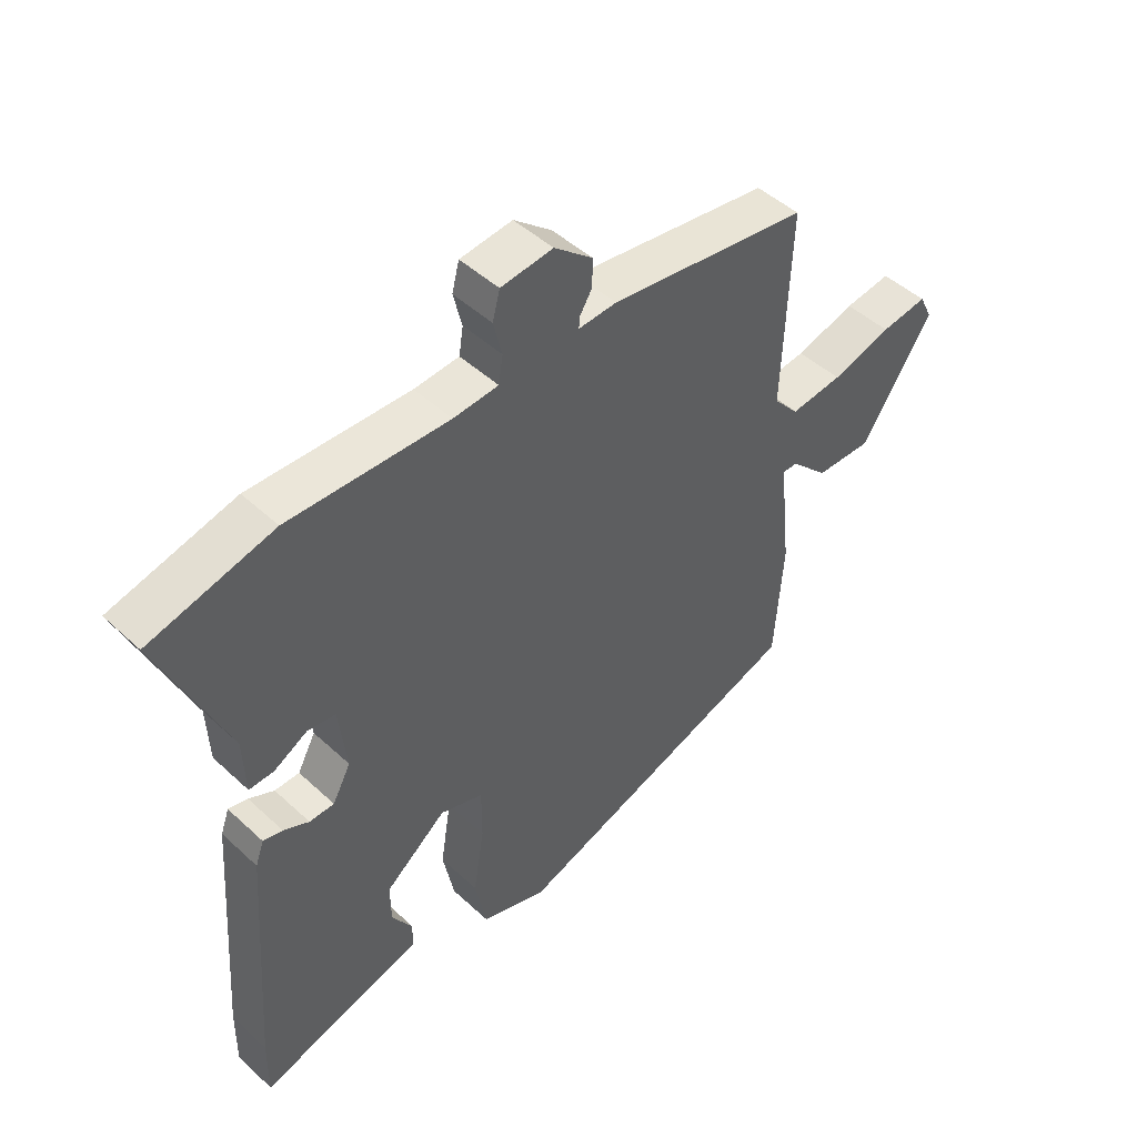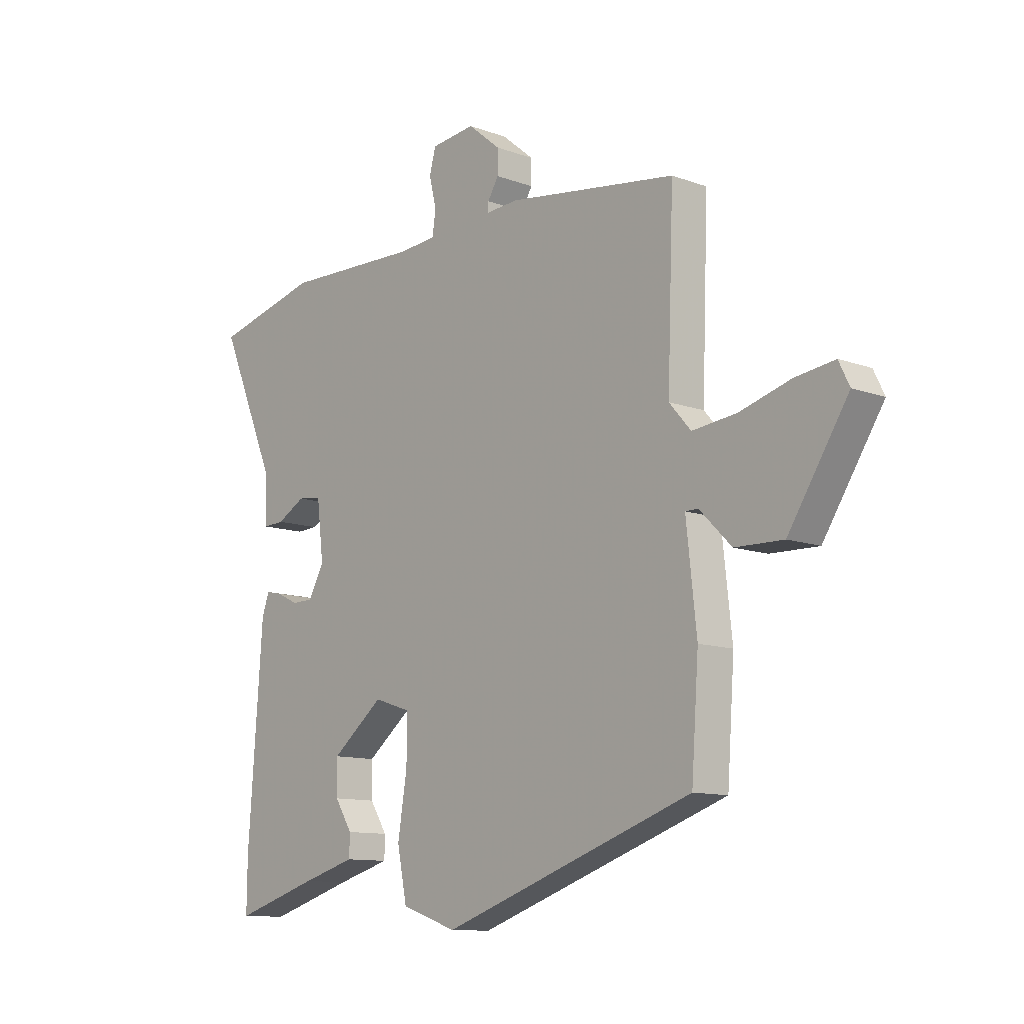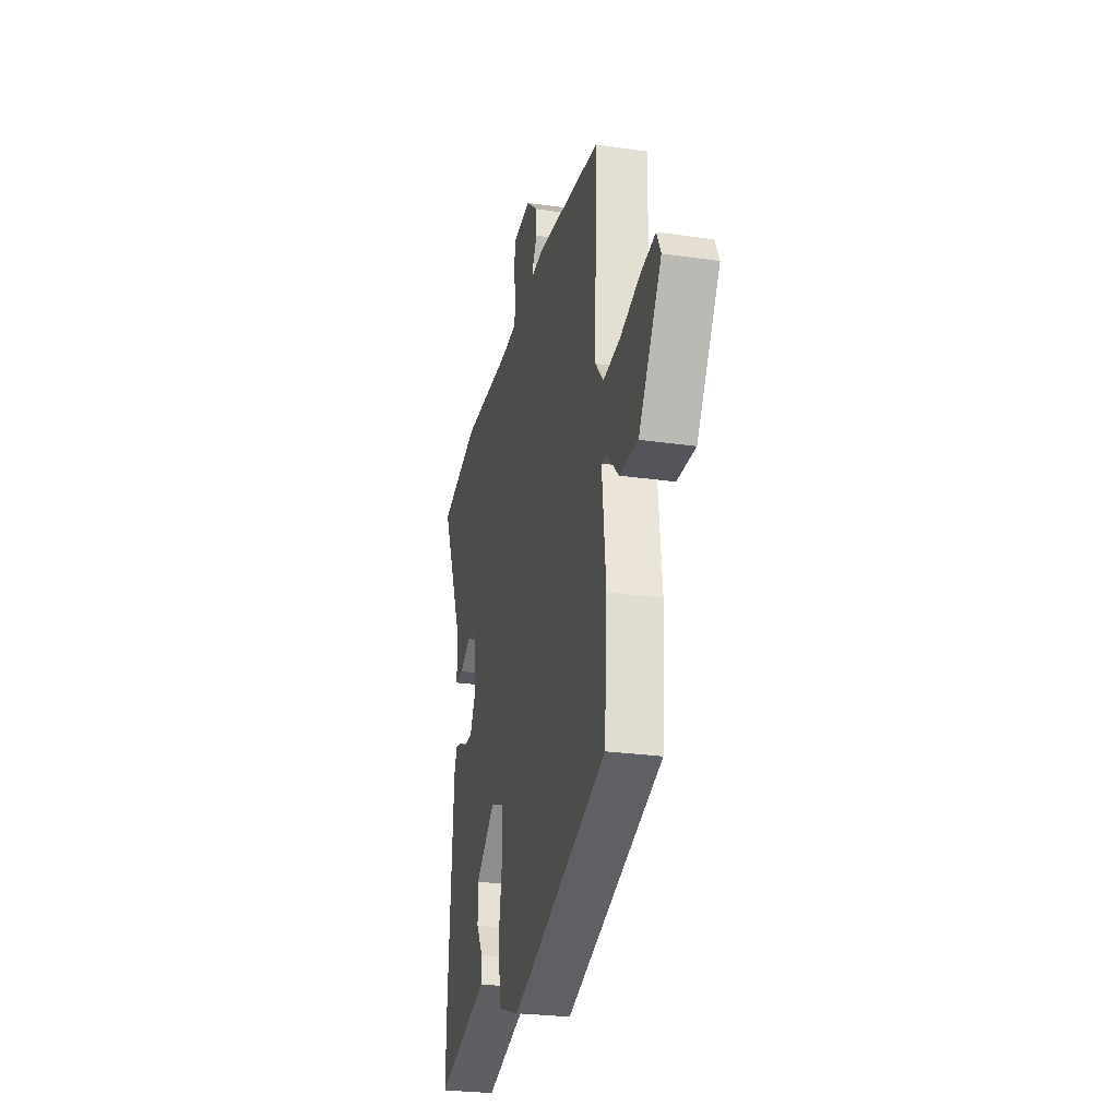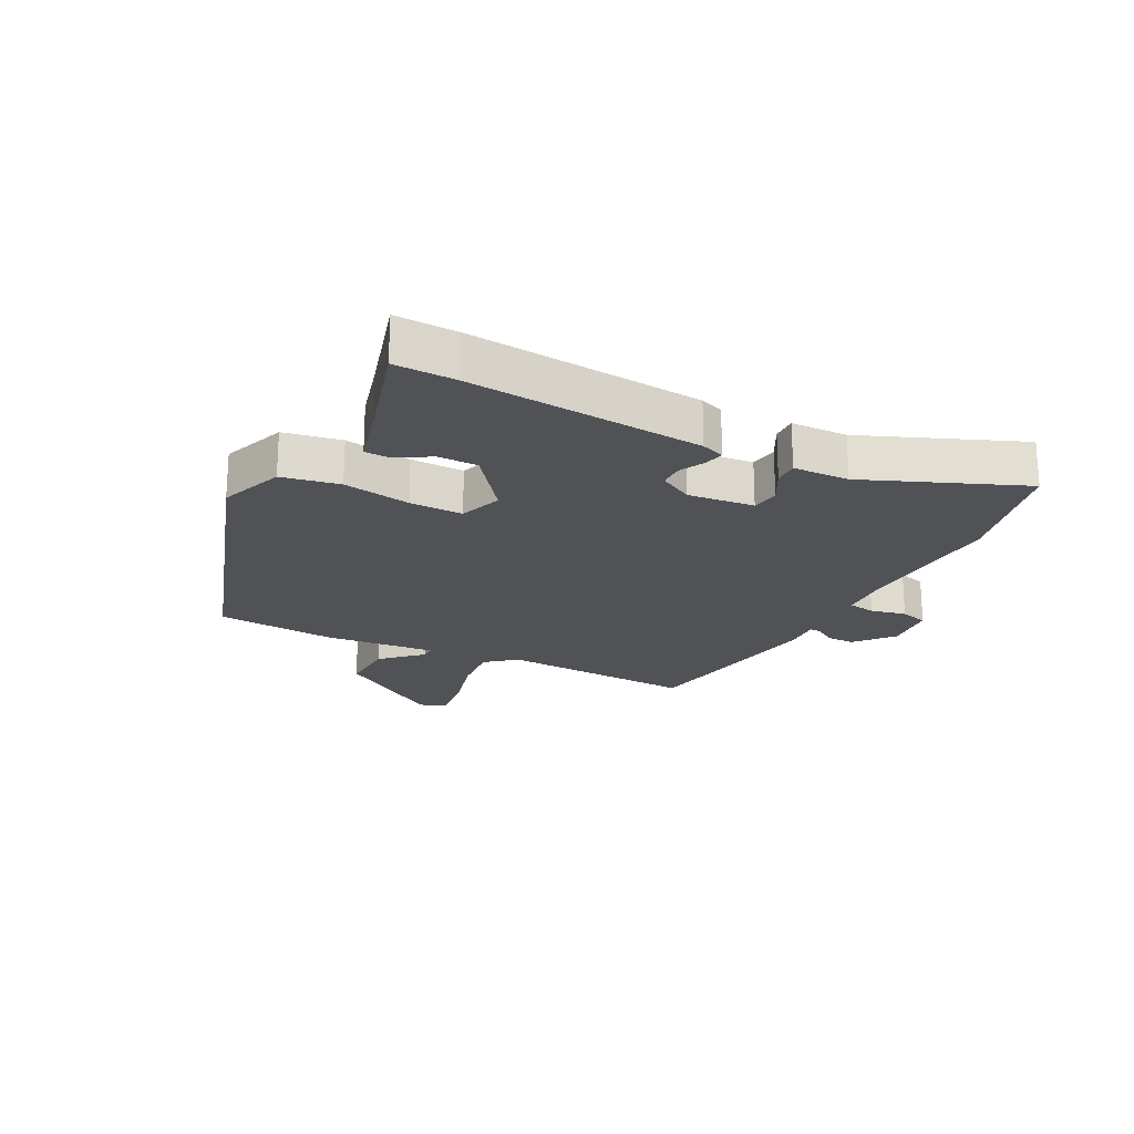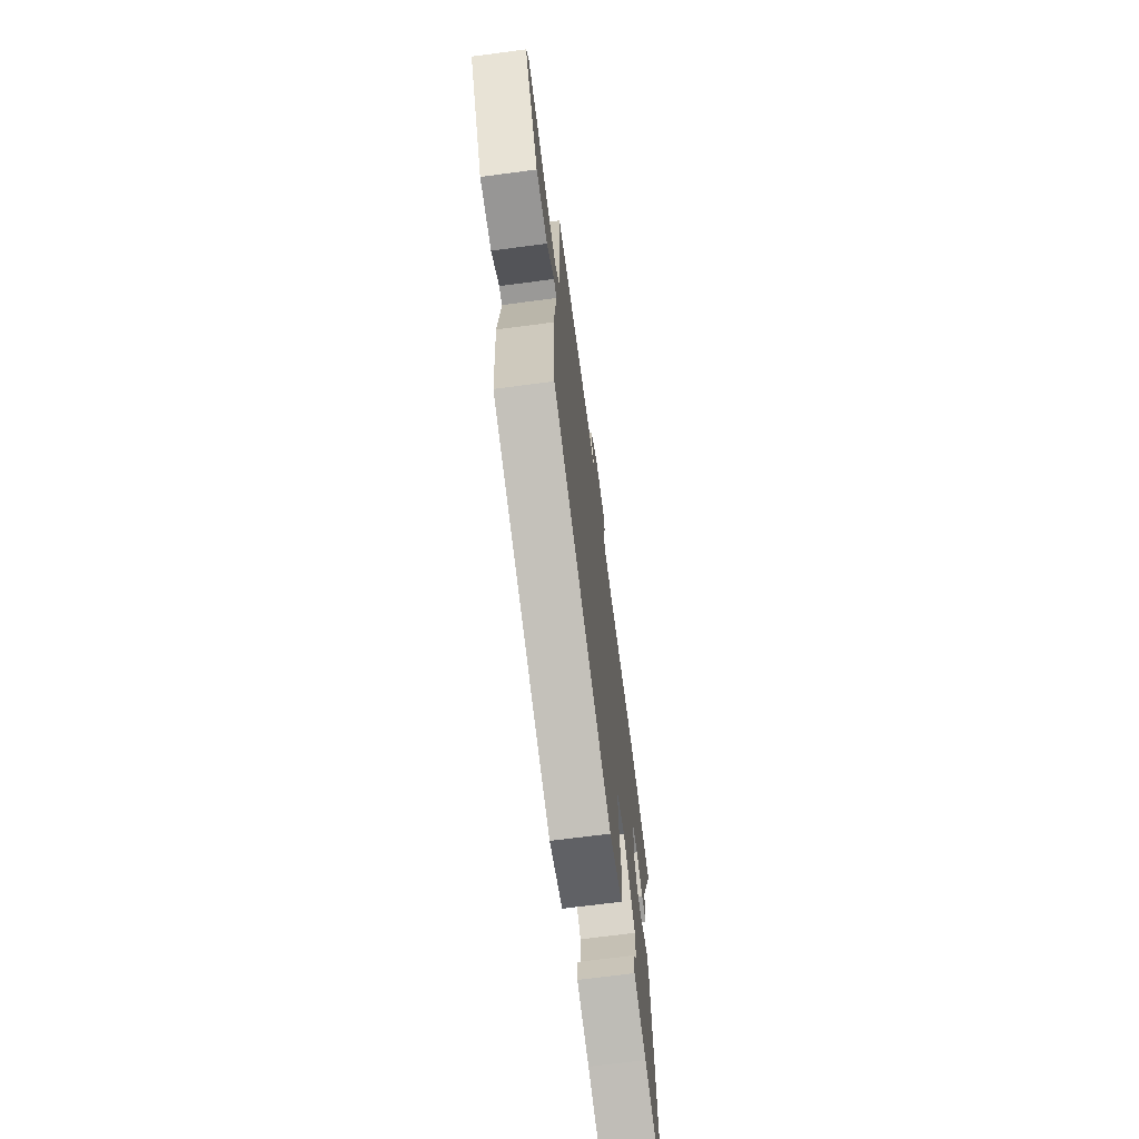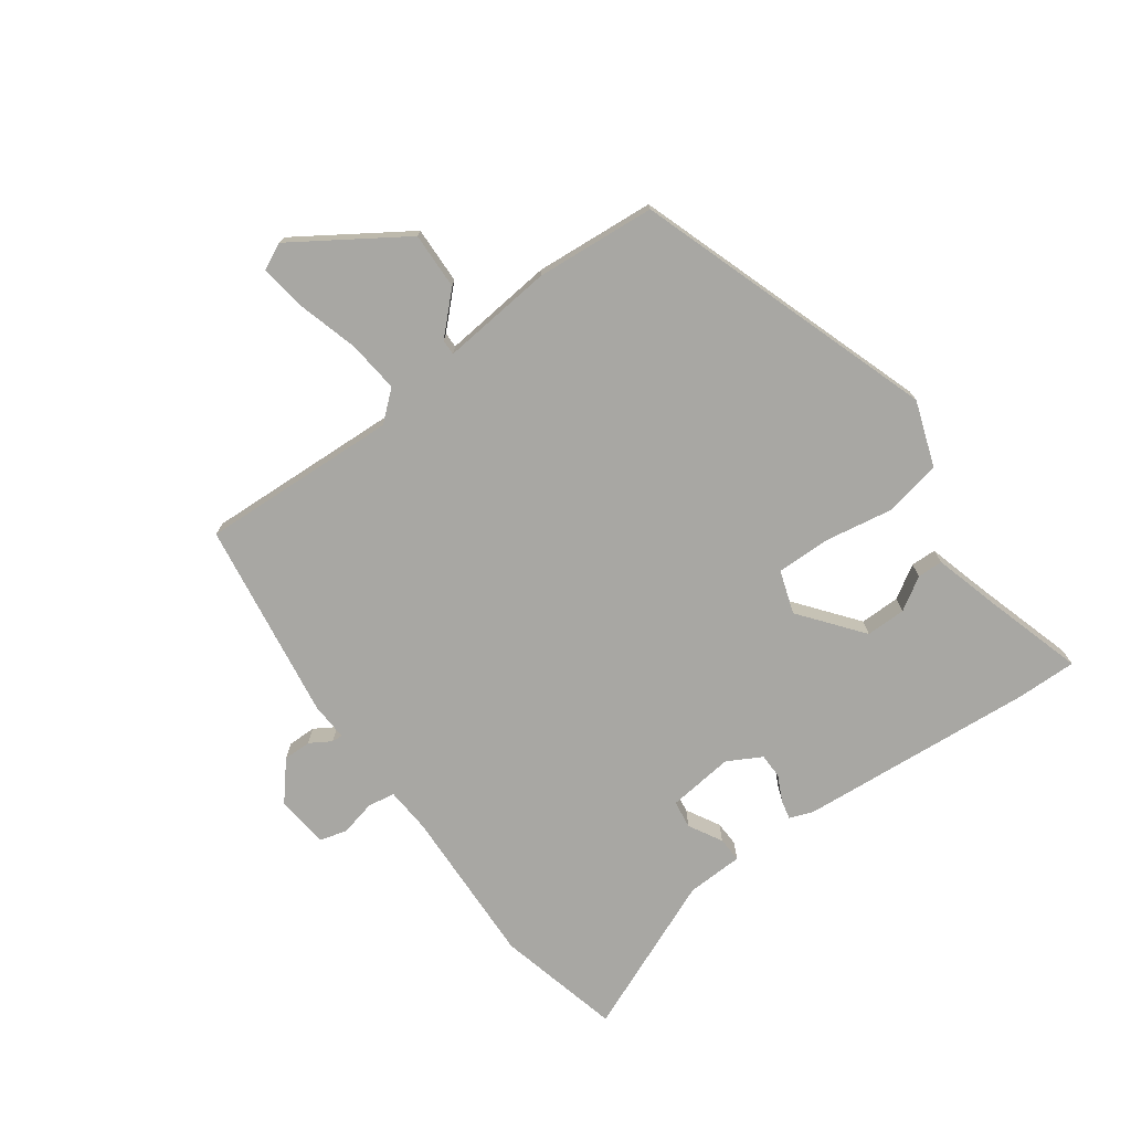
<metadata>
{"format":"obj","ext":"obj","renderer":"f3d","projection":"perspective","resolution":1024,"background":"white","views":[{"elev":47.0,"azim":-43.7,"up":"+Z"},{"elev":-11.2,"azim":48.1,"up":"+Z"},{"elev":-26.2,"azim":77.3,"up":"+Z"},{"elev":-21.1,"azim":-118.2,"up":"+Y"},{"elev":-69.0,"azim":97.5,"up":"+Z"},{"elev":-74.5,"azim":125.4,"up":"+Y"}]}
</metadata>
<code>
v -0.5 0.07 -0.511
v -0.499 0.07 -0.411
v -0.471 0.07 -0.022
v -0.457 0.07 0.017
v -0.425 0.07 0.01
v -0.383 0.07 -0.01
v -0.342 0.07 -0.009
v -0.312 0.07 0.047
v -0.325 0.07 0.156
v -0.371 0.07 0.162
v -0.426 0.07 0.131
v -0.467 0.07 0.129
v -0.471 0.07 0.222
v -0.581 0.07 0.479
v -0.377 0.07 0.531
v -0.114 0.07 0.524
v -0.04 0.07 0.53
v -0.033 0.07 0.575
v -0.047 0.07 0.633
v -0.035 0.07 0.679
v 0.051 0.07 0.689
v 0.114 0.07 0.637
v 0.114 0.07 0.591
v 0.093 0.07 0.556
v 0.092 0.07 0.538
v 0.155 0.07 0.542
v 0.484 0.07 0.496
v 0.472 0.07 0.17
v 0.514 0.07 0.122
v 0.6 0.07 0.132
v 0.699 0.07 0.161
v 0.776 0.07 0.172
v 0.797 0.07 0.129
v 0.681 0.07 -0.052
v 0.587 0.07 -0.05
v 0.525 0.07 0.012
v 0.5 0.07 0.012
v 0.52 0.07 -0.172
v 0.506 0.07 -0.37
v 0.016 0.07 -0.542
v -0.092 0.07 -0.505
v -0.111 0.07 -0.41
v -0.093 0.07 -0.298
v -0.093 0.07 -0.21
v -0.164 0.07 -0.187
v -0.265 0.07 -0.268
v -0.264 0.07 -0.334
v -0.23 0.07 -0.388
v -0.231 0.07 -0.43
v -0.335 0.07 -0.46
v -0.5 0 -0.511
v -0.499 0 -0.411
v -0.471 0 -0.022
v -0.457 0 0.017
v -0.425 0 0.01
v -0.383 0 -0.01
v -0.342 0 -0.009
v -0.312 0 0.047
v -0.325 0 0.156
v -0.371 0 0.162
v -0.426 0 0.131
v -0.467 0 0.129
v -0.471 0 0.222
v -0.581 0 0.479
v -0.377 0 0.531
v -0.114 0 0.524
v -0.04 0 0.53
v -0.033 0 0.575
v -0.047 0 0.633
v -0.035 0 0.679
v 0.051 0 0.689
v 0.114 0 0.637
v 0.114 0 0.591
v 0.093 0 0.556
v 0.092 0 0.538
v 0.155 0 0.542
v 0.484 0 0.496
v 0.472 0 0.17
v 0.514 0 0.122
v 0.6 0 0.132
v 0.699 0 0.161
v 0.776 0 0.172
v 0.797 0 0.129
v 0.681 0 -0.052
v 0.587 0 -0.05
v 0.525 0 0.012
v 0.5 0 0.012
v 0.52 0 -0.172
v 0.506 0 -0.37
v 0.016 0 -0.542
v -0.092 0 -0.505
v -0.111 0 -0.41
v -0.093 0 -0.298
v -0.093 0 -0.21
v -0.164 0 -0.187
v -0.265 0 -0.268
v -0.264 0 -0.334
v -0.23 0 -0.388
v -0.231 0 -0.43
v -0.335 0 -0.46
f 47 48 49 50
f 46 47 50 1
f 40 41 42 43
f 40 43 44
f 37 38 39 40
f 37 40 44
f 33 34 35 36
f 33 36 37
f 30 31 32 33
f 29 30 33 37
f 28 29 37 44
f 25 26 27 28
f 21 22 23 24
f 21 24 25
f 18 19 20 21
f 17 18 21 25
f 16 17 25 28
f 13 14 15 16
f 10 11 12 13
f 9 10 13 16
f 8 9 16 28
f 3 4 5 6
f 3 6 7
f 46 1 2 3
f 45 46 3 7
f 28 44 45
f 7 8 28 45
f 100 99 98 97
f 51 100 97 96
f 93 92 91 90
f 94 93 90
f 90 89 88 87
f 94 90 87
f 86 85 84 83
f 87 86 83
f 83 82 81 80
f 87 83 80 79
f 94 87 79 78
f 78 77 76 75
f 74 73 72 71
f 75 74 71
f 71 70 69 68
f 75 71 68 67
f 78 75 67 66
f 66 65 64 63
f 63 62 61 60
f 66 63 60 59
f 78 66 59 58
f 56 55 54 53
f 57 56 53
f 53 52 51 96
f 57 53 96 95
f 95 94 78
f 95 78 58 57
f 1 51 52 2
f 2 52 53 3
f 3 53 54 4
f 4 54 55 5
f 5 55 56 6
f 6 56 57 7
f 7 57 58 8
f 8 58 59 9
f 9 59 60 10
f 10 60 61 11
f 11 61 62 12
f 12 62 63 13
f 13 63 64 14
f 14 64 65 15
f 15 65 66 16
f 16 66 67 17
f 17 67 68 18
f 18 68 69 19
f 19 69 70 20
f 20 70 71 21
f 21 71 72 22
f 22 72 73 23
f 23 73 74 24
f 24 74 75 25
f 25 75 76 26
f 26 76 77 27
f 27 77 78 28
f 28 78 79 29
f 29 79 80 30
f 30 80 81 31
f 31 81 82 32
f 32 82 83 33
f 33 83 84 34
f 34 84 85 35
f 35 85 86 36
f 36 86 87 37
f 37 87 88 38
f 38 88 89 39
f 39 89 90 40
f 40 90 91 41
f 41 91 92 42
f 42 92 93 43
f 43 93 94 44
f 44 94 95 45
f 45 95 96 46
f 46 96 97 47
f 47 97 98 48
f 48 98 99 49
f 49 99 100 50
f 50 100 51 1

</code>
